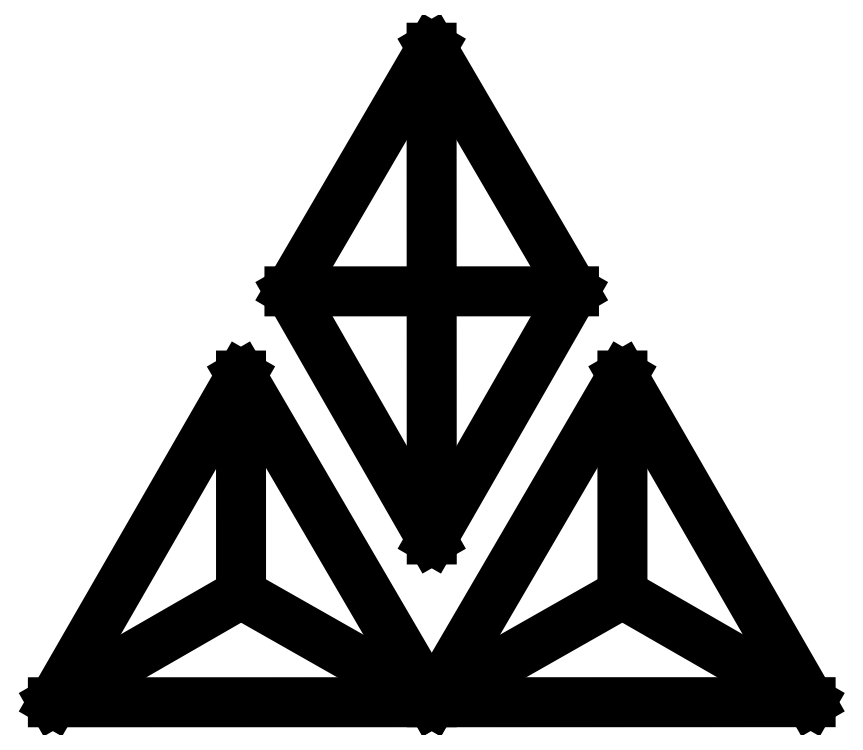
<metadata>
{"format":"dxf","ext":"dxf","renderer":"ezdxf+matplotlib","layout":"modelspace","background":"white","min_lineweight":24,"dpi":150}
</metadata>
<code>
0
SECTION
2
ENTITIES
0
LINE
8
0
10
0
20
0.22
30
0
11
-0.0955
21
0.0565
31
0
0
LINE
8
0
10
-0.0955
20
0.0565
30
0
11
0
21
-0.11
31
0
0
LINE
8
0
10
0
20
-0.2192
30
0
11
-0.2543
21
-0.2193
31
0
0
LINE
8
0
10
-0.2543
20
-0.2193
30
0
11
-0.128
21
0
31
0
0
LINE
8
0
10
-0.128
20
0
30
0
11
0
21
-0.2192
31
0
0
LINE
8
0
10
0.2543
20
-0.2192
30
0
11
0.1279
21
3.146e-05
31
0
0
LINE
8
0
10
0.1279
20
3.146e-05
30
0
11
0
21
-0.2192
31
0
0
LINE
8
0
10
0
20
-0.2192
30
0
11
0.2543
21
-0.2192
31
0
0
LINE
8
0
10
0.09543
20
0.05652
30
0
11
-2.685e-05
21
-0.11
31
0
0
LINE
8
0
10
-0.000108
20
0.22
30
0
11
0.09543
21
0.05652
31
0
0
LINE
8
0
10
-0.000108
20
0.22
30
0
11
0
21
-0.11
31
0
0
LINE
8
0
10
-0.0955
20
0.0565
30
0
11
0.09543
21
0.05652
31
0
0
LINE
8
0
10
-0.128
20
0
30
0
11
-0.128
21
-0.1465
31
0
0
LINE
8
0
10
-0.128
20
-0.1465
30
0
11
-0.2543
21
-0.2193
31
0
0
LINE
8
0
10
-0.128
20
-0.1465
30
0
11
0
21
-0.2192
31
0
0
LINE
8
0
10
0.128
20
-0.1465
30
0
11
0.2543
21
-0.2192
31
0
0
LINE
8
0
10
0.1279
20
3.146e-05
30
0
11
0.128
21
-0.1465
31
0
0
LINE
8
0
10
0.128
20
-0.1465
30
0
11
0
21
-0.2192
31
0
0
ENDSEC
0
EOF

</code>
